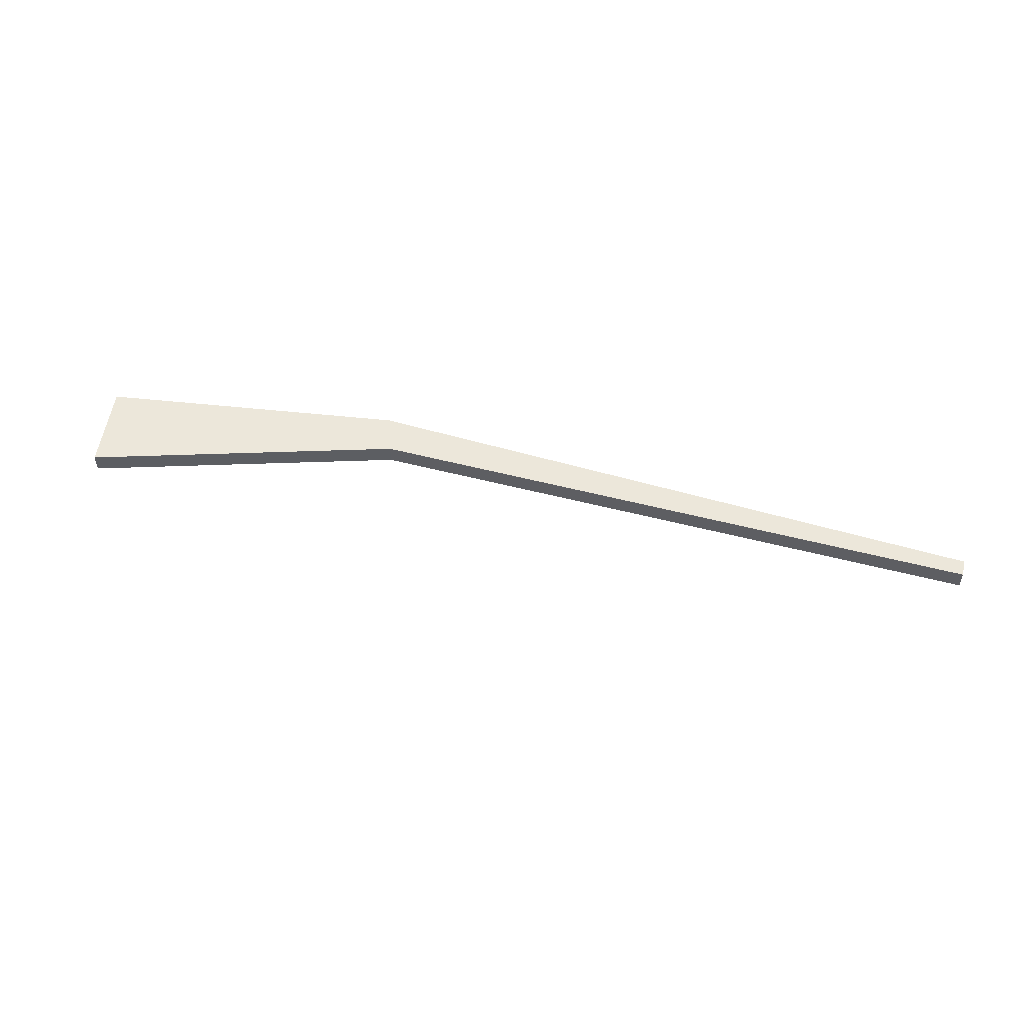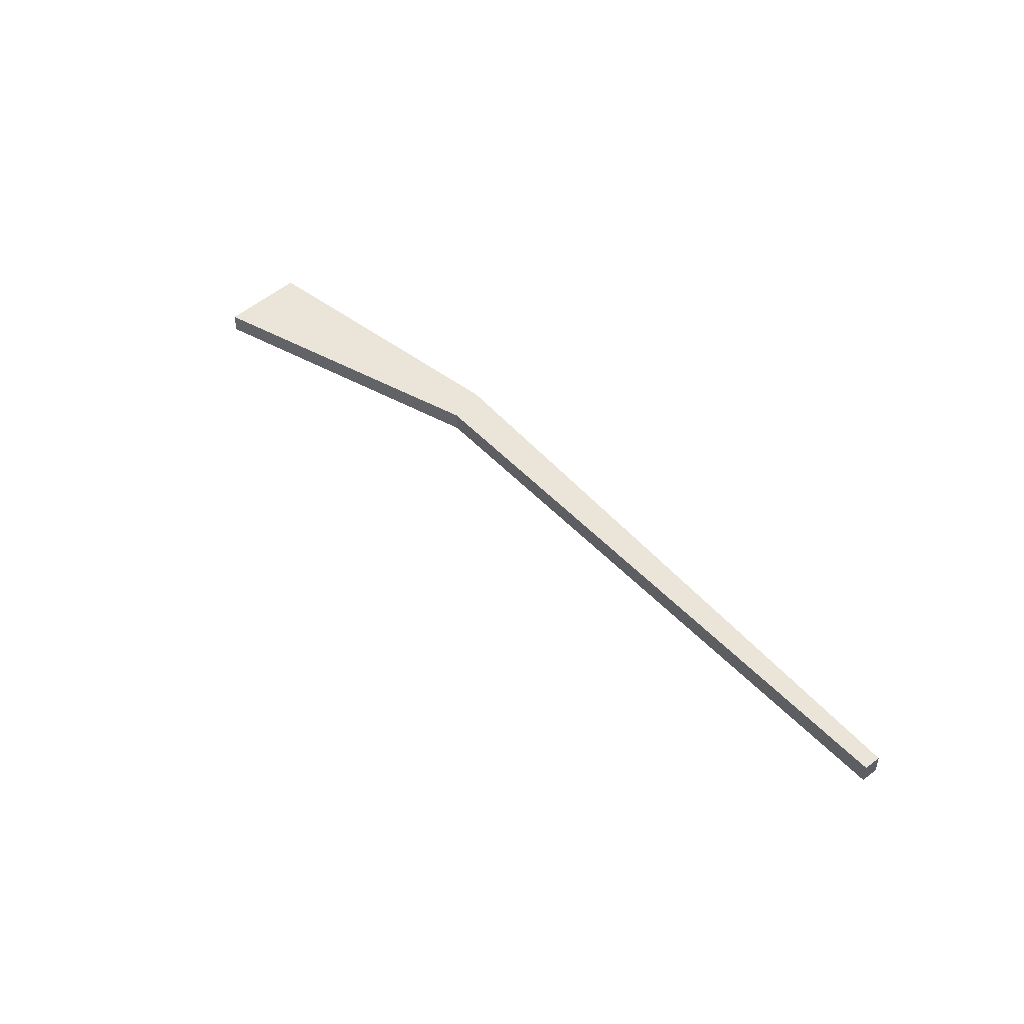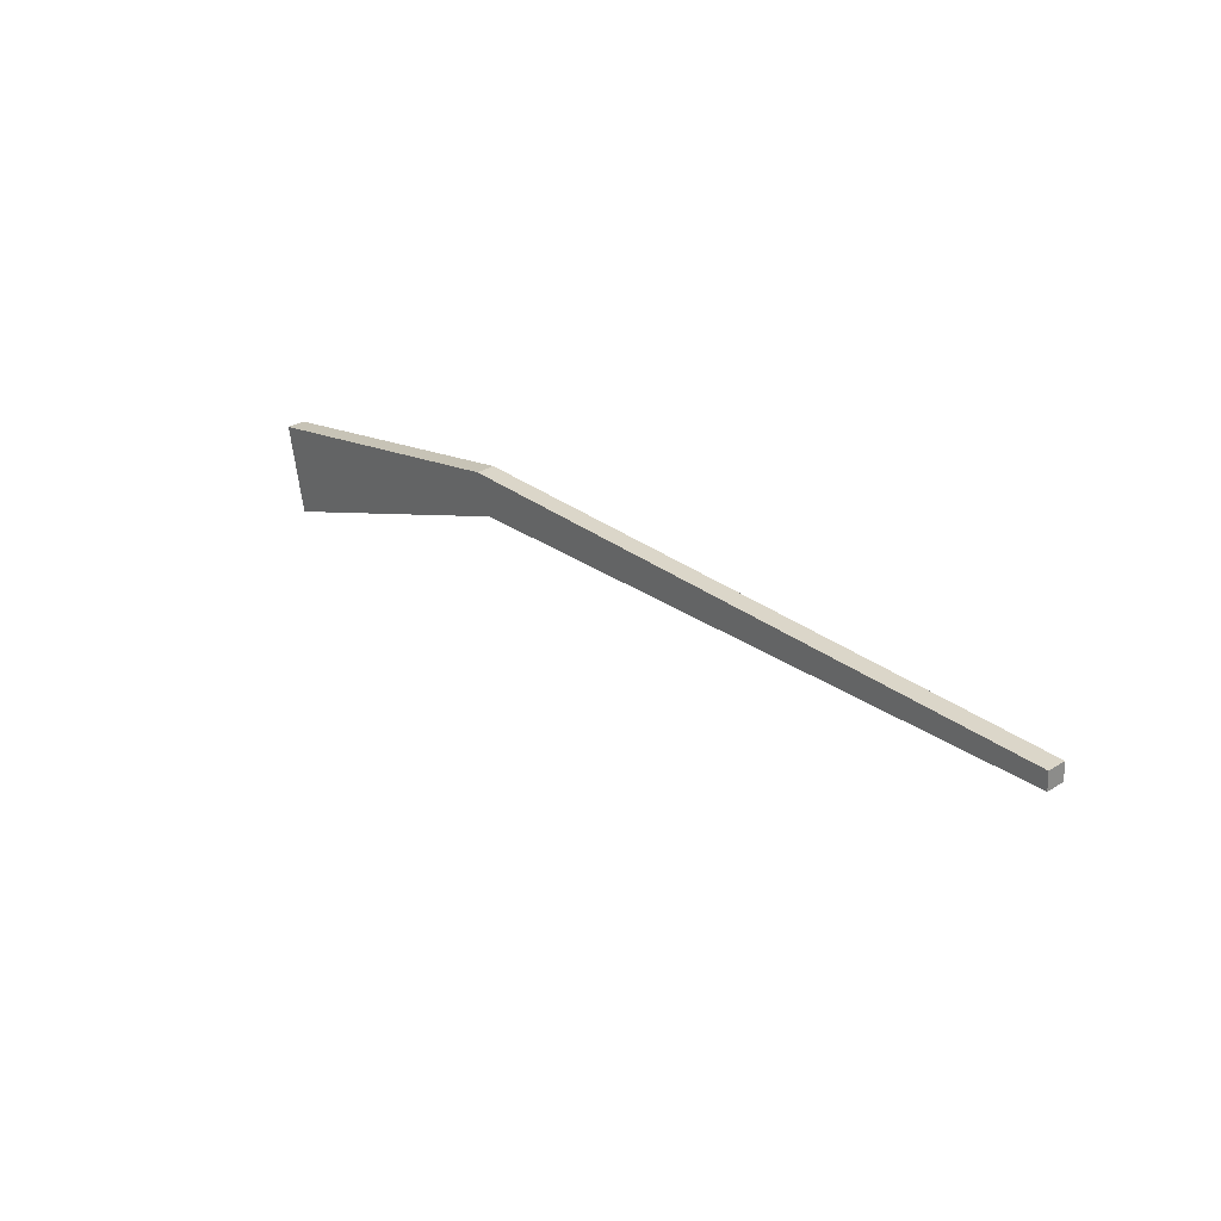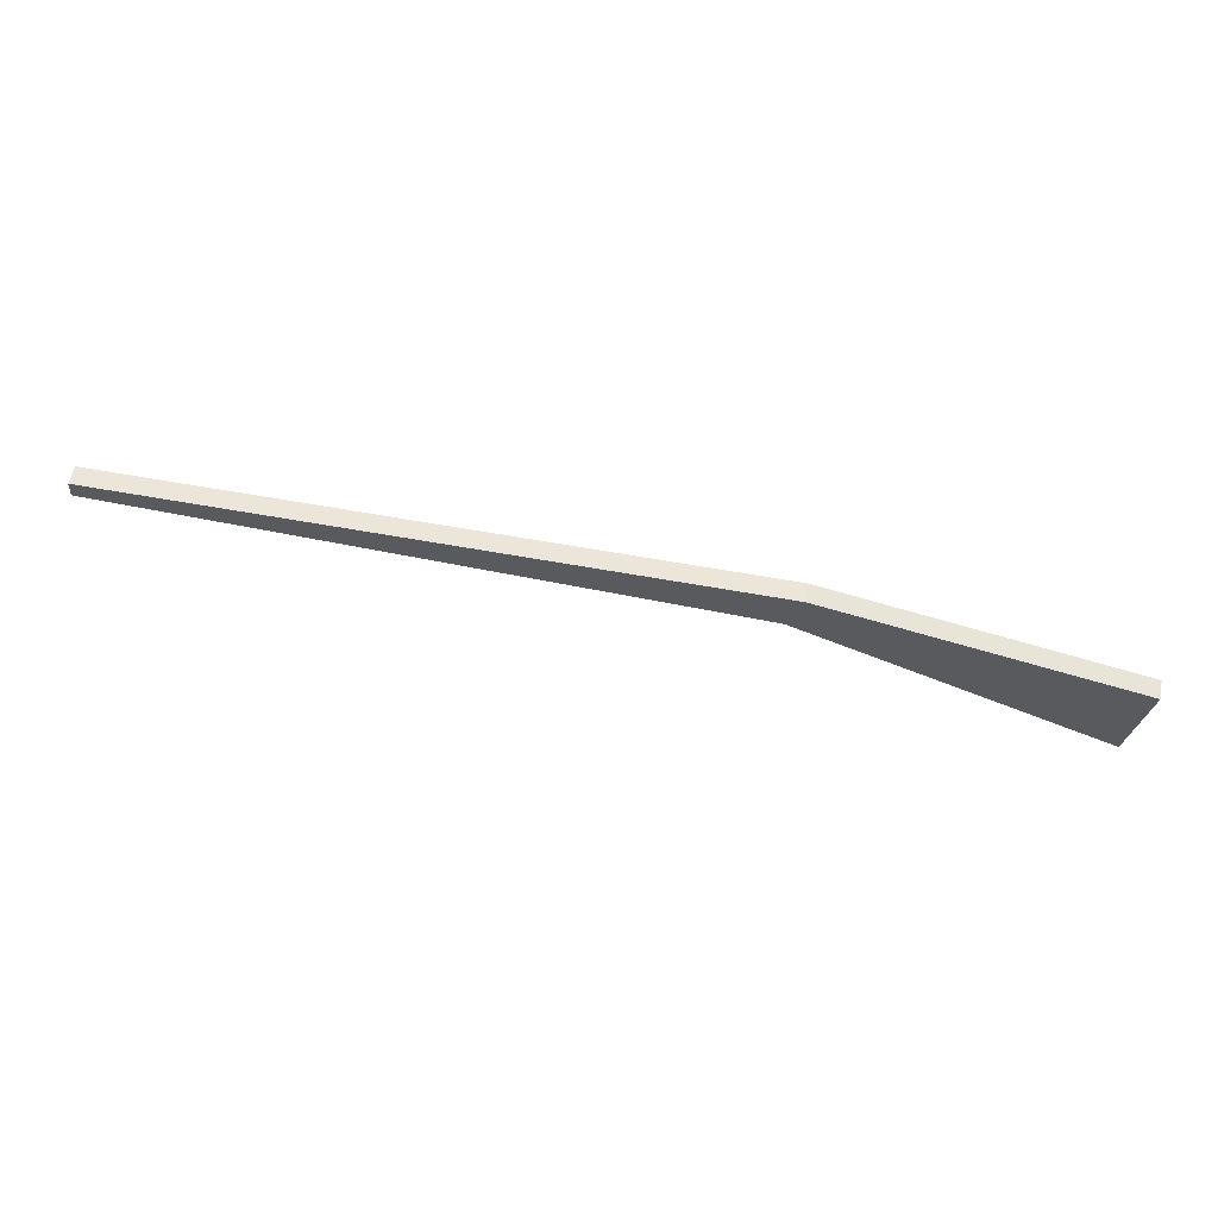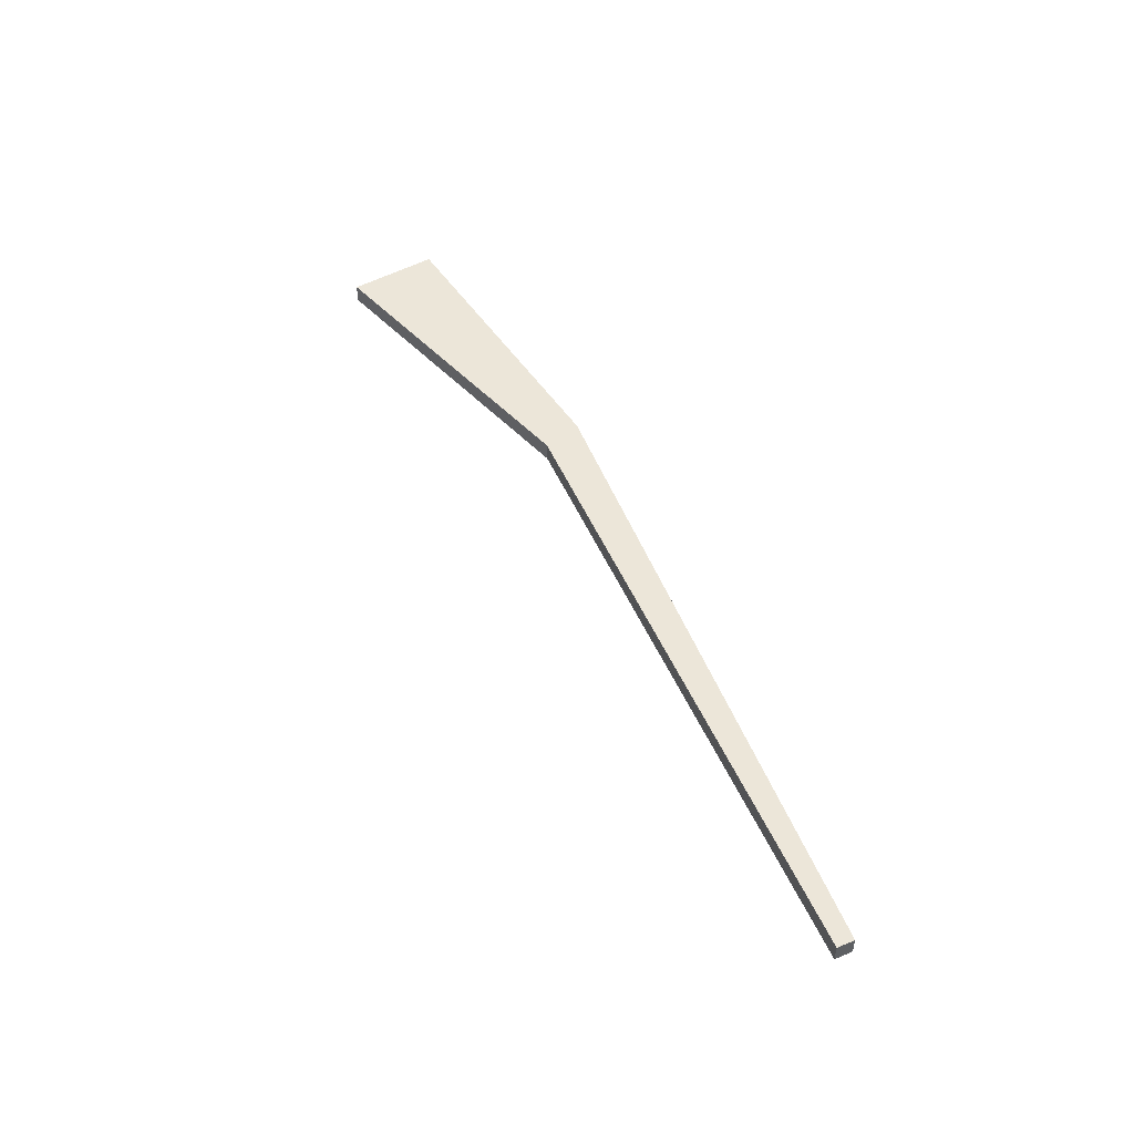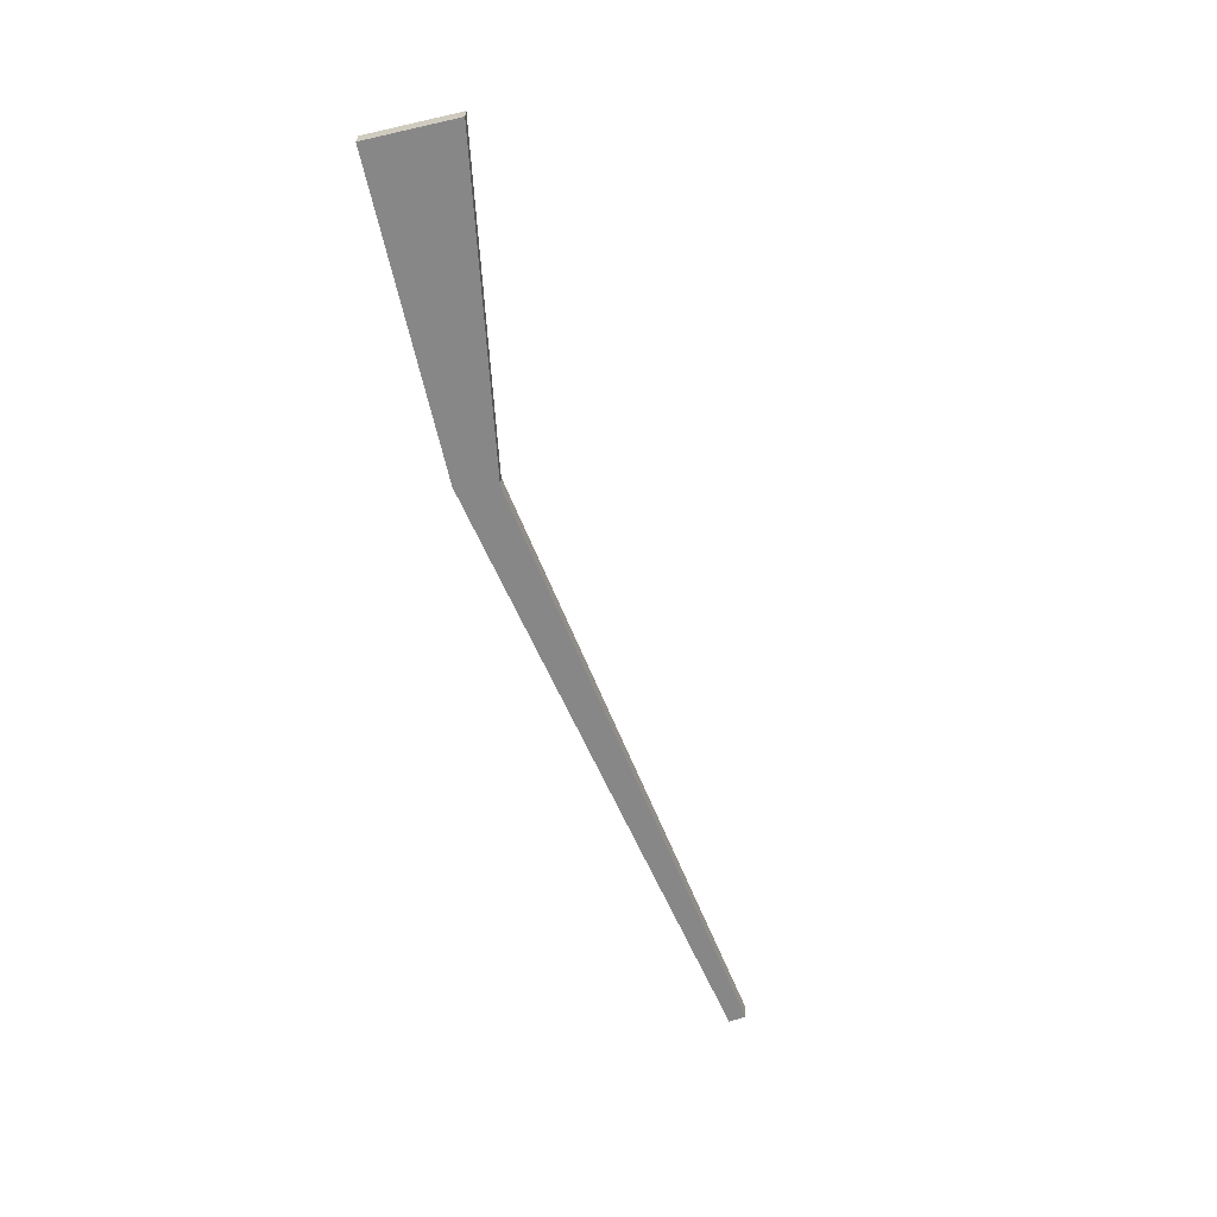
<metadata>
{"format":"obj","ext":"obj","renderer":"f3d","projection":"perspective","resolution":1024,"background":"white","views":[{"elev":51.5,"azim":17.9,"up":"+Z"},{"elev":45.3,"azim":53.2,"up":"+Z"},{"elev":29.9,"azim":48.0,"up":"+Y"},{"elev":57.6,"azim":-169.1,"up":"+Y"},{"elev":49.2,"azim":69.2,"up":"+Z"},{"elev":-62.6,"azim":-66.3,"up":"+Z"}]}
</metadata>
<code>
g MusketCollider
v -0.005696 -0.06719 0.02106
v -0.04157 0.02107 0.02106
v -0.005696 -0.06719 -0.02175
v -0.04157 0.02107 -0.02175
v 1.419 -0.01851 0.02106
v 1.417 0.02107 0.02106
v 1.419 -0.01851 -0.02175
v 1.417 0.02107 -0.02175
v -0.6977 -0.3203 0.02068
v -0.7361 -0.1172 0.02068
v -0.6977 -0.3203 -0.02213
v -0.7361 -0.1172 -0.02213
f 4 3 11 12
f 3 4 8 7
f 7 8 6 5
f 5 6 2 1
f 3 7 5 1
f 8 4 2 6
f 9 10 12 11
f 1 2 10 9
f 2 4 12 10
f 3 1 9 11

</code>
